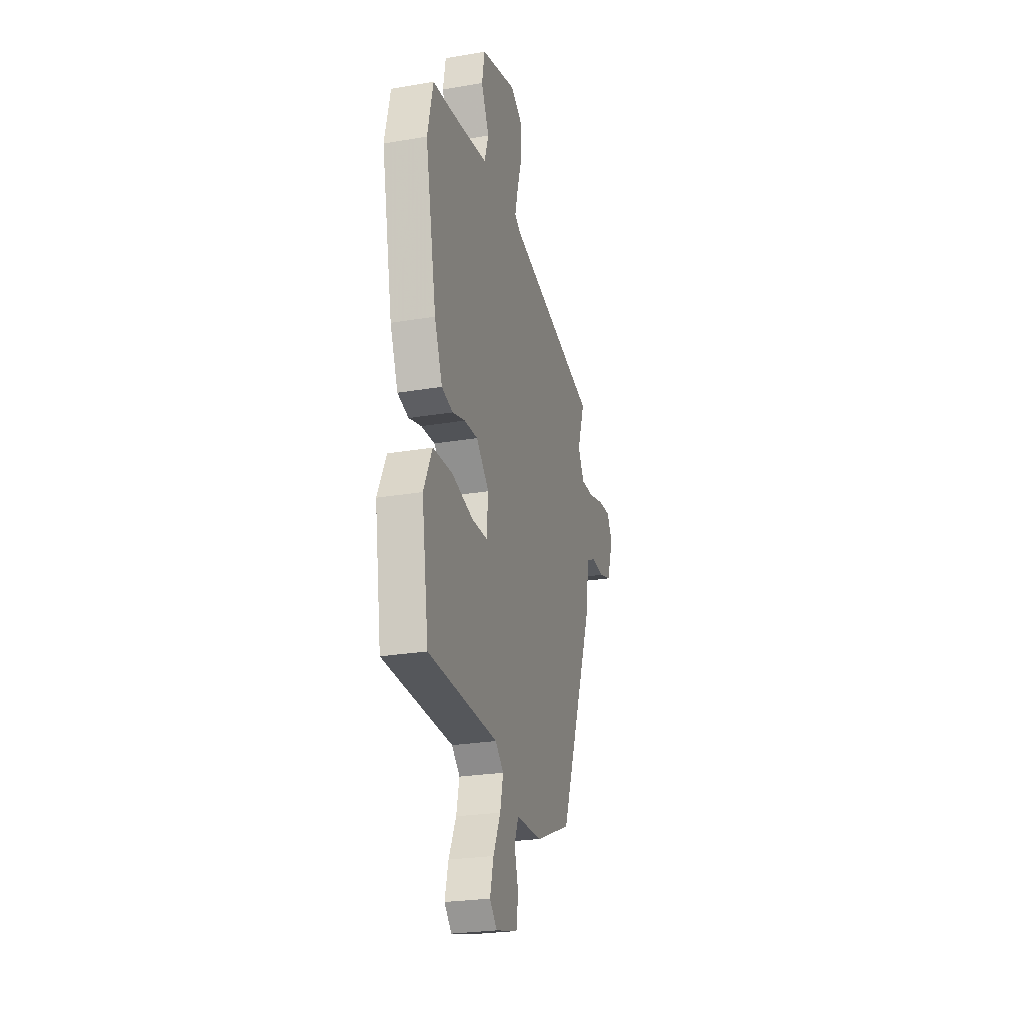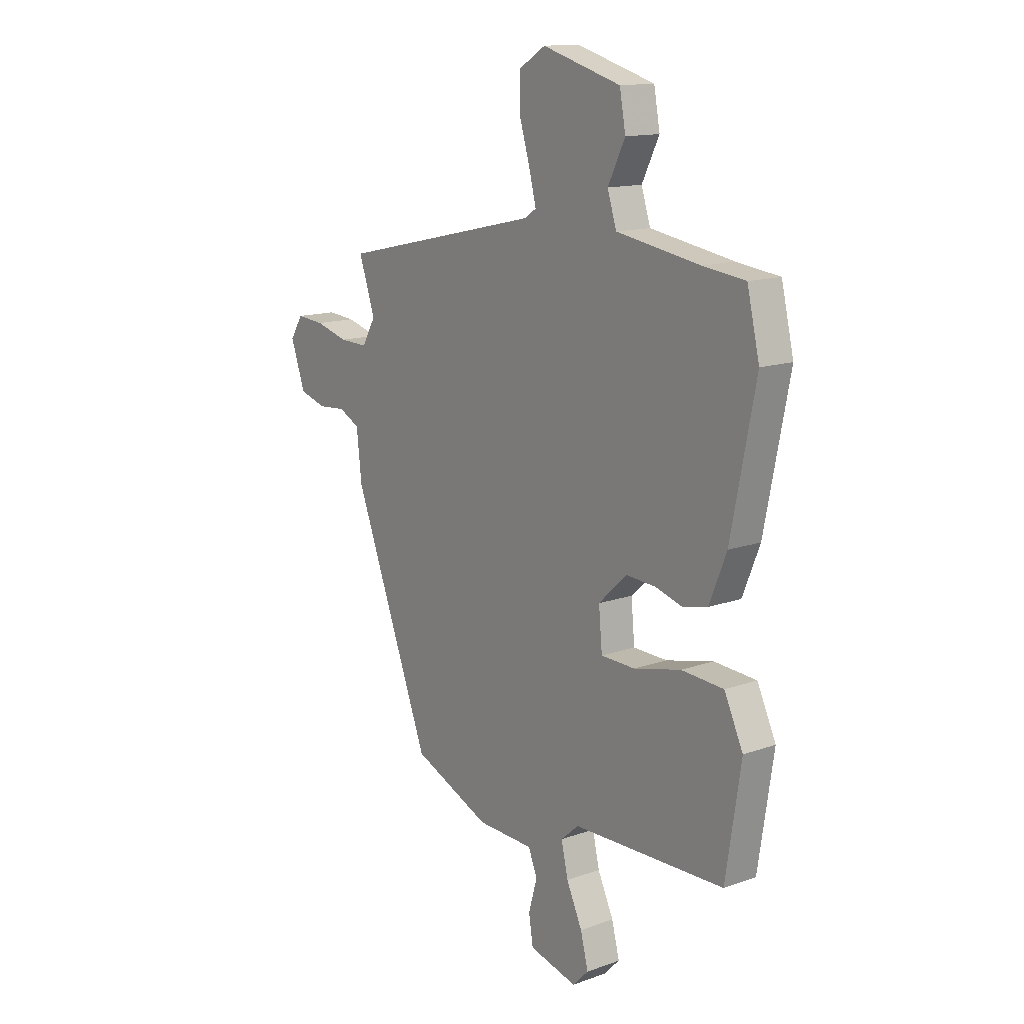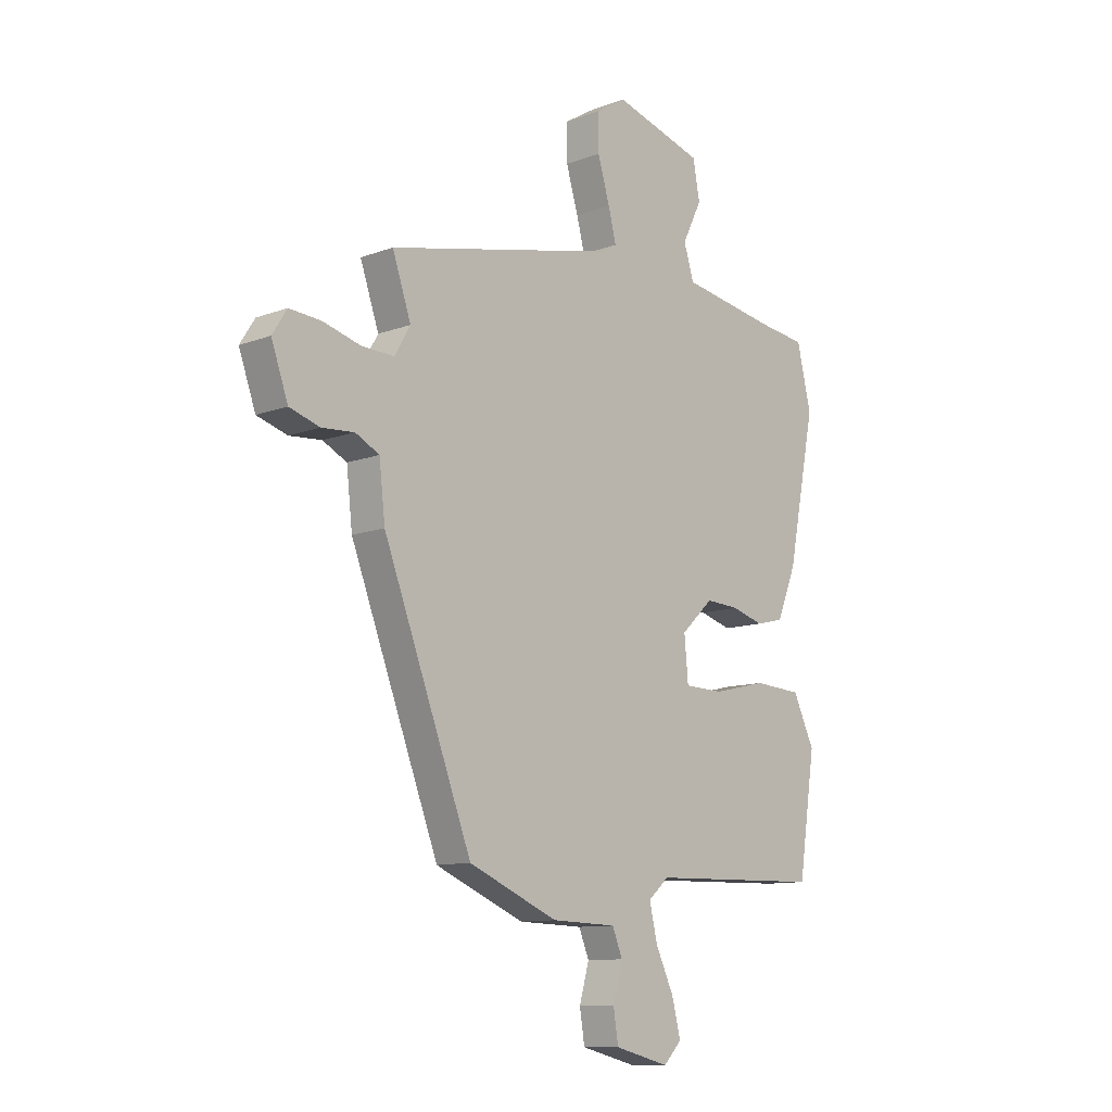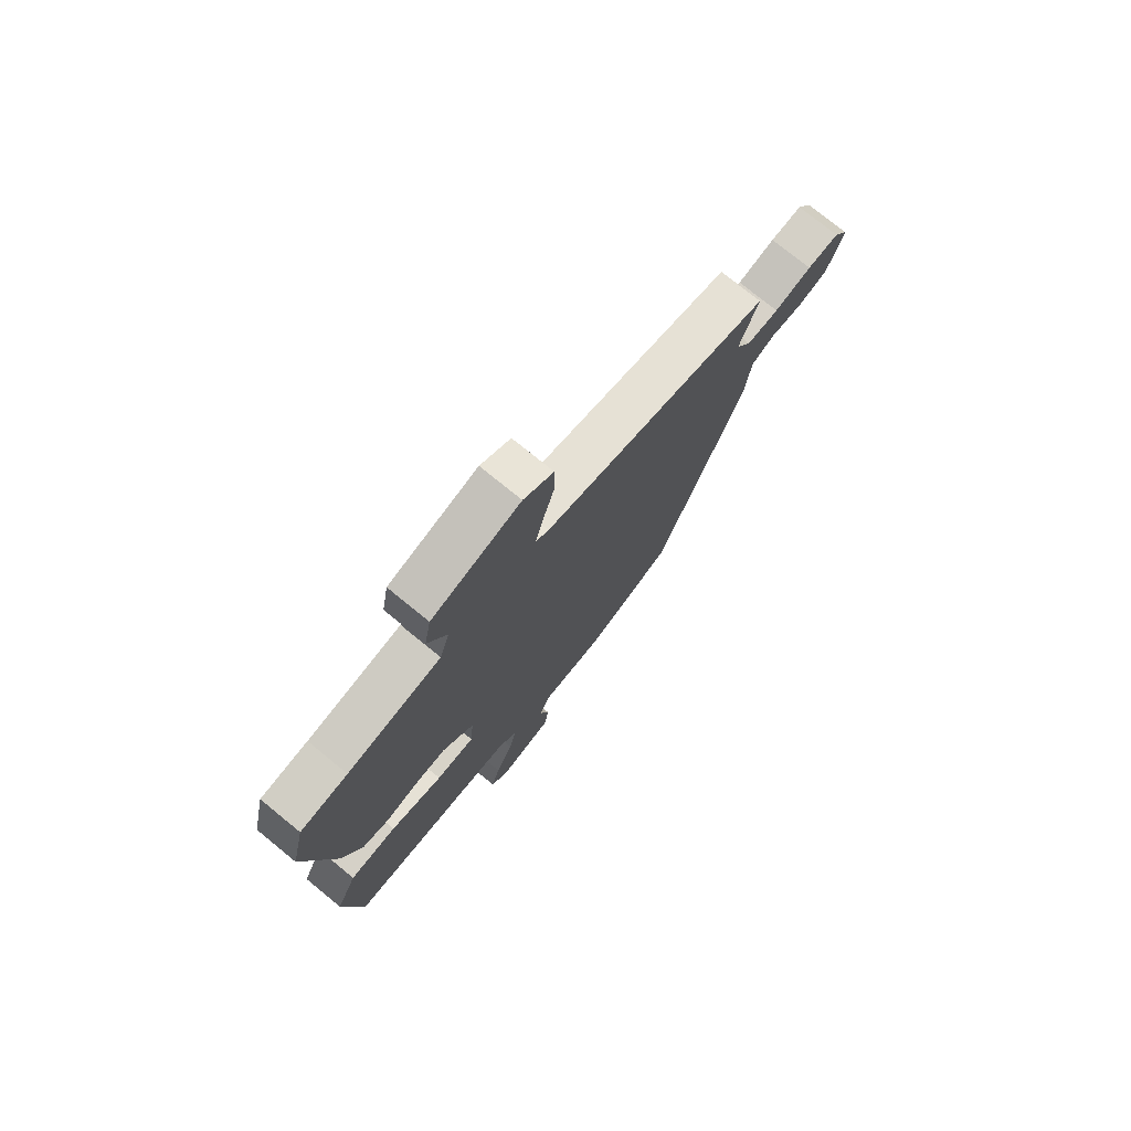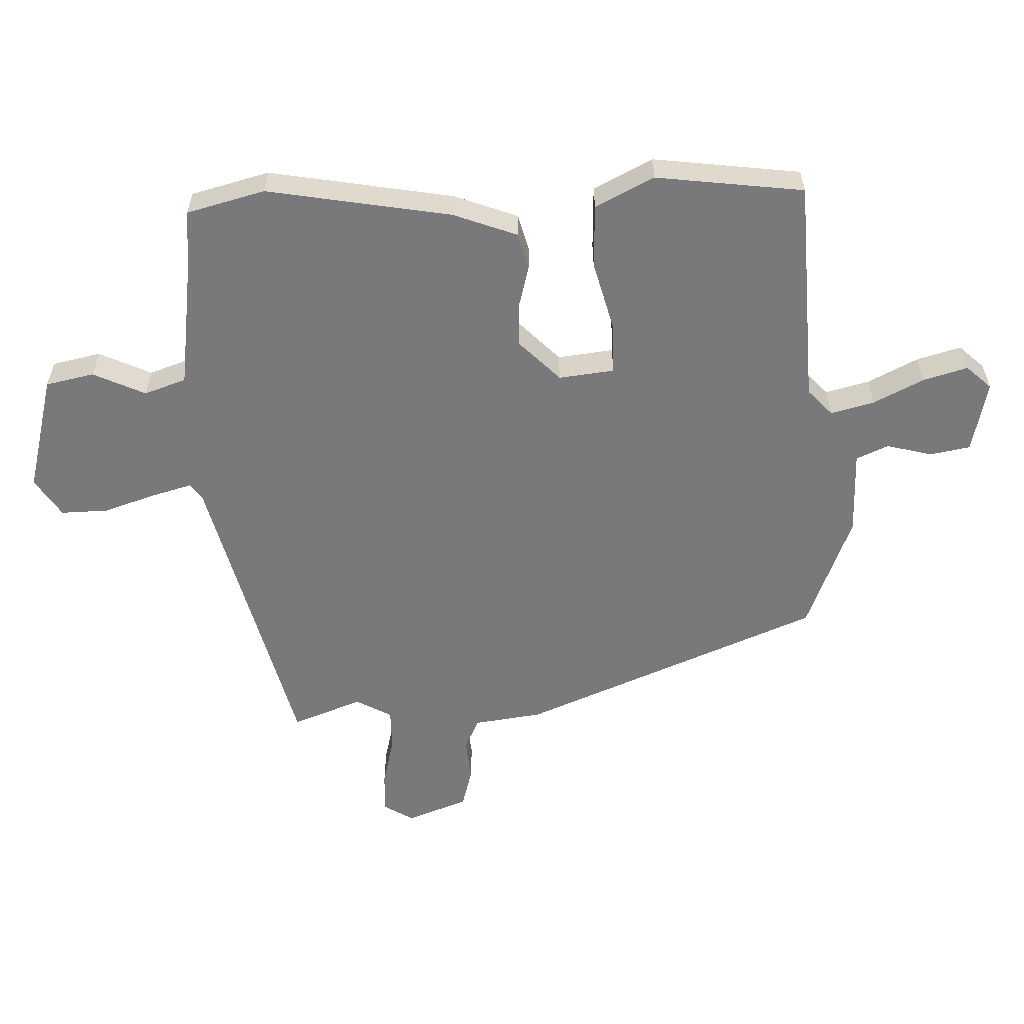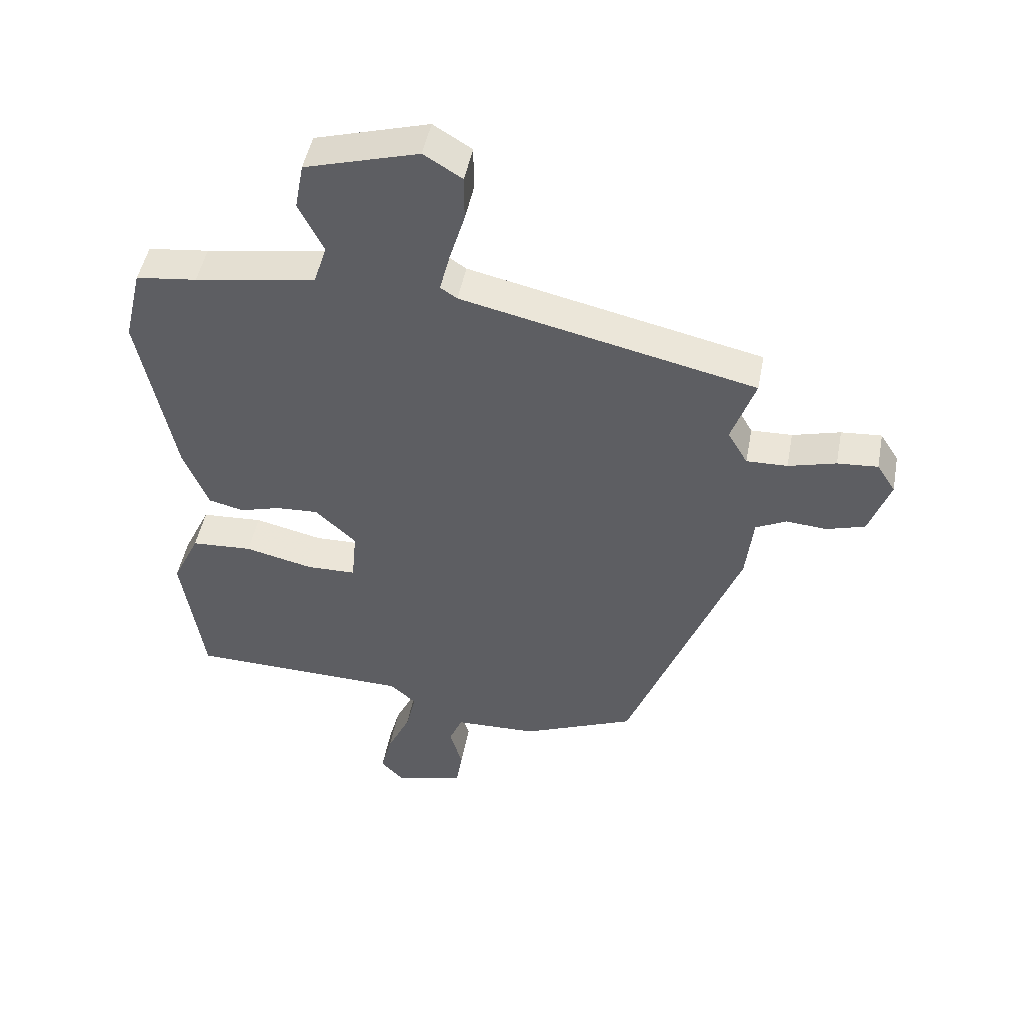
<metadata>
{"format":"obj","ext":"obj","renderer":"f3d","projection":"perspective","resolution":1024,"background":"white","views":[{"elev":-25.5,"azim":105.2,"up":"+Z"},{"elev":14.0,"azim":51.8,"up":"+Z"},{"elev":-11.0,"azim":-47.3,"up":"+Z"},{"elev":75.5,"azim":129.2,"up":"+Z"},{"elev":-57.9,"azim":93.4,"up":"+Y"},{"elev":47.9,"azim":-169.3,"up":"+Z"}]}
</metadata>
<code>
v 0.499 0.07 0.503
v 0.528 0.07 0.38
v 0.471 0.07 0.093
v 0.431 0.07 -0.006
v 0.374 0.07 -0.02
v 0.309 0.07 -0.001
v 0.24 0.07 0.003
v 0.174 0.07 -0.059
v 0.182 0.07 -0.146
v 0.262 0.07 -0.148
v 0.372 0.07 -0.122
v 0.471 0.07 -0.128
v 0.515 0.07 -0.221
v 0.48 0.07 -0.452
v 0.124 0.07 -0.461
v 0.082 0.07 -0.498
v 0.098 0.07 -0.567
v 0.135 0.07 -0.646
v 0.153 0.07 -0.716
v 0.116 0.07 -0.754
v 0.004 0.07 -0.726
v -0.006 0.07 -0.663
v 0.014 0.07 -0.592
v -0.007 0.07 -0.541
v -0.14 0.07 -0.537
v -0.322 0.07 -0.46
v -0.503 0.07 0.013
v -0.515 0.07 0.12
v -0.564 0.07 0.145
v -0.63 0.07 0.14
v -0.692 0.07 0.159
v -0.726 0.07 0.255
v -0.696 0.07 0.302
v -0.631 0.07 0.297
v -0.554 0.07 0.276
v -0.488 0.07 0.274
v -0.456 0.07 0.329
v -0.494 0.07 0.44
v -0.02 0.07 0.547
v 0.007 0.07 0.565
v -0.009 0.07 0.628
v -0.034 0.07 0.711
v -0.034 0.07 0.785
v 0.028 0.07 0.823
v 0.211 0.07 0.77
v 0.225 0.07 0.694
v 0.185 0.07 0.613
v 0.206 0.07 0.547
v 0.401 0.07 0.515
v 0.499 0 0.503
v 0.528 0 0.38
v 0.471 0 0.093
v 0.431 0 -0.006
v 0.374 0 -0.02
v 0.309 0 -0.001
v 0.24 0 0.003
v 0.174 0 -0.059
v 0.182 0 -0.146
v 0.262 0 -0.148
v 0.372 0 -0.122
v 0.471 0 -0.128
v 0.515 0 -0.221
v 0.48 0 -0.452
v 0.124 0 -0.461
v 0.082 0 -0.498
v 0.098 0 -0.567
v 0.135 0 -0.646
v 0.153 0 -0.716
v 0.116 0 -0.754
v 0.004 0 -0.726
v -0.006 0 -0.663
v 0.014 0 -0.592
v -0.007 0 -0.541
v -0.14 0 -0.537
v -0.322 0 -0.46
v -0.503 0 0.013
v -0.515 0 0.12
v -0.564 0 0.145
v -0.63 0 0.14
v -0.692 0 0.159
v -0.726 0 0.255
v -0.696 0 0.302
v -0.631 0 0.297
v -0.554 0 0.276
v -0.488 0 0.274
v -0.456 0 0.329
v -0.494 0 0.44
v -0.02 0 0.547
v 0.007 0 0.565
v -0.009 0 0.628
v -0.034 0 0.711
v -0.034 0 0.785
v 0.028 0 0.823
v 0.211 0 0.77
v 0.225 0 0.694
v 0.185 0 0.613
v 0.206 0 0.547
v 0.401 0 0.515
f 44 45 46 47
f 44 47 48
f 41 42 43 44
f 40 41 44 48
f 39 40 48 49
f 37 38 39 49
f 32 33 34 35
f 32 35 36
f 29 30 31 32
f 28 29 32 36
f 24 25 26 27
f 24 27 28 36
f 20 21 22 23
f 20 23 24
f 17 18 19 20
f 16 17 20 24
f 15 16 24 36
f 10 11 12 13
f 9 10 13 14
f 3 4 5 6
f 3 6 7
f 2 3 7
f 1 2 7 8
f 37 49 1 8
f 36 37 8 9
f 9 14 15 36
f 96 95 94 93
f 97 96 93
f 93 92 91 90
f 97 93 90 89
f 98 97 89 88
f 98 88 87 86
f 84 83 82 81
f 85 84 81
f 81 80 79 78
f 85 81 78 77
f 76 75 74 73
f 85 77 76 73
f 72 71 70 69
f 73 72 69
f 69 68 67 66
f 73 69 66 65
f 85 73 65 64
f 62 61 60 59
f 63 62 59 58
f 55 54 53 52
f 56 55 52
f 56 52 51
f 57 56 51 50
f 57 50 98 86
f 58 57 86 85
f 85 64 63 58
f 1 50 51 2
f 2 51 52 3
f 3 52 53 4
f 4 53 54 5
f 5 54 55 6
f 6 55 56 7
f 7 56 57 8
f 8 57 58 9
f 9 58 59 10
f 10 59 60 11
f 11 60 61 12
f 12 61 62 13
f 13 62 63 14
f 14 63 64 15
f 15 64 65 16
f 16 65 66 17
f 17 66 67 18
f 18 67 68 19
f 19 68 69 20
f 20 69 70 21
f 21 70 71 22
f 22 71 72 23
f 23 72 73 24
f 24 73 74 25
f 25 74 75 26
f 26 75 76 27
f 27 76 77 28
f 28 77 78 29
f 29 78 79 30
f 30 79 80 31
f 31 80 81 32
f 32 81 82 33
f 33 82 83 34
f 34 83 84 35
f 35 84 85 36
f 36 85 86 37
f 37 86 87 38
f 38 87 88 39
f 39 88 89 40
f 40 89 90 41
f 41 90 91 42
f 42 91 92 43
f 43 92 93 44
f 44 93 94 45
f 45 94 95 46
f 46 95 96 47
f 47 96 97 48
f 48 97 98 49
f 49 98 50 1

</code>
